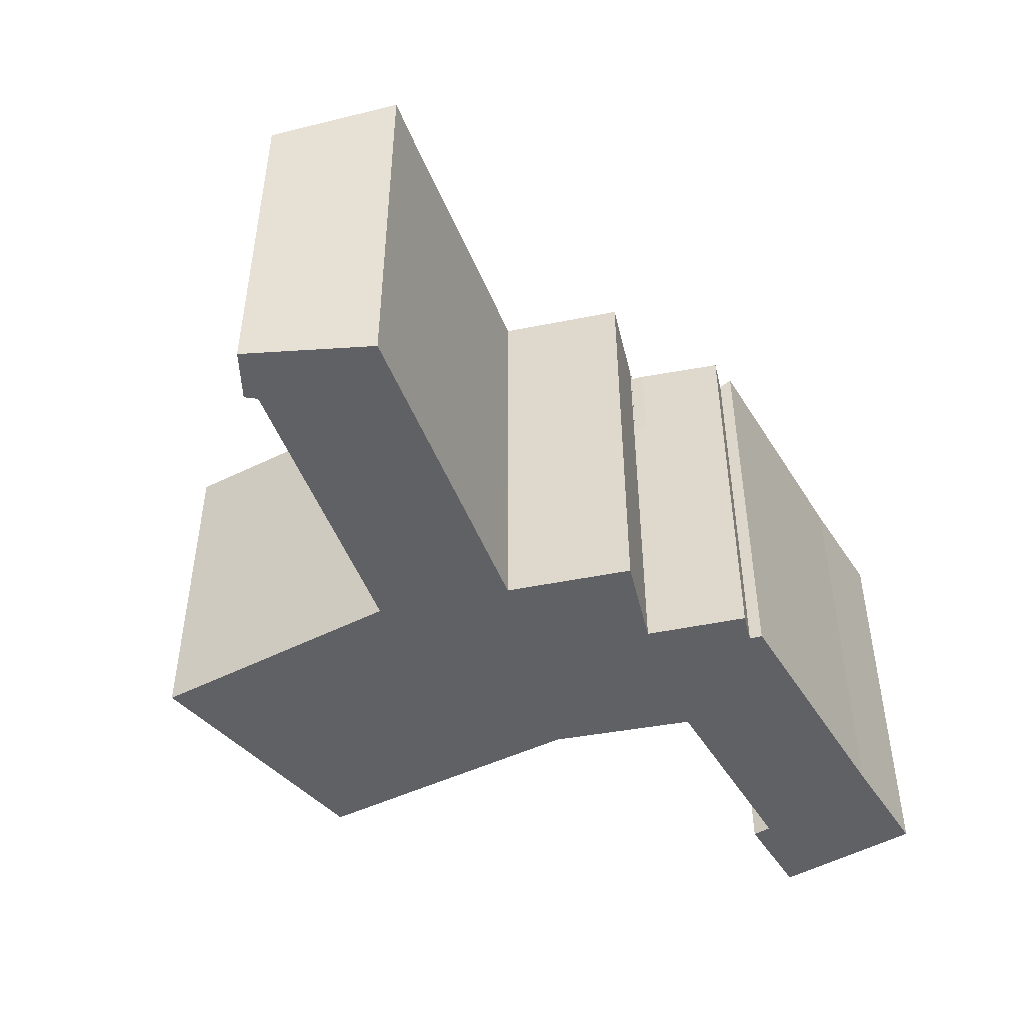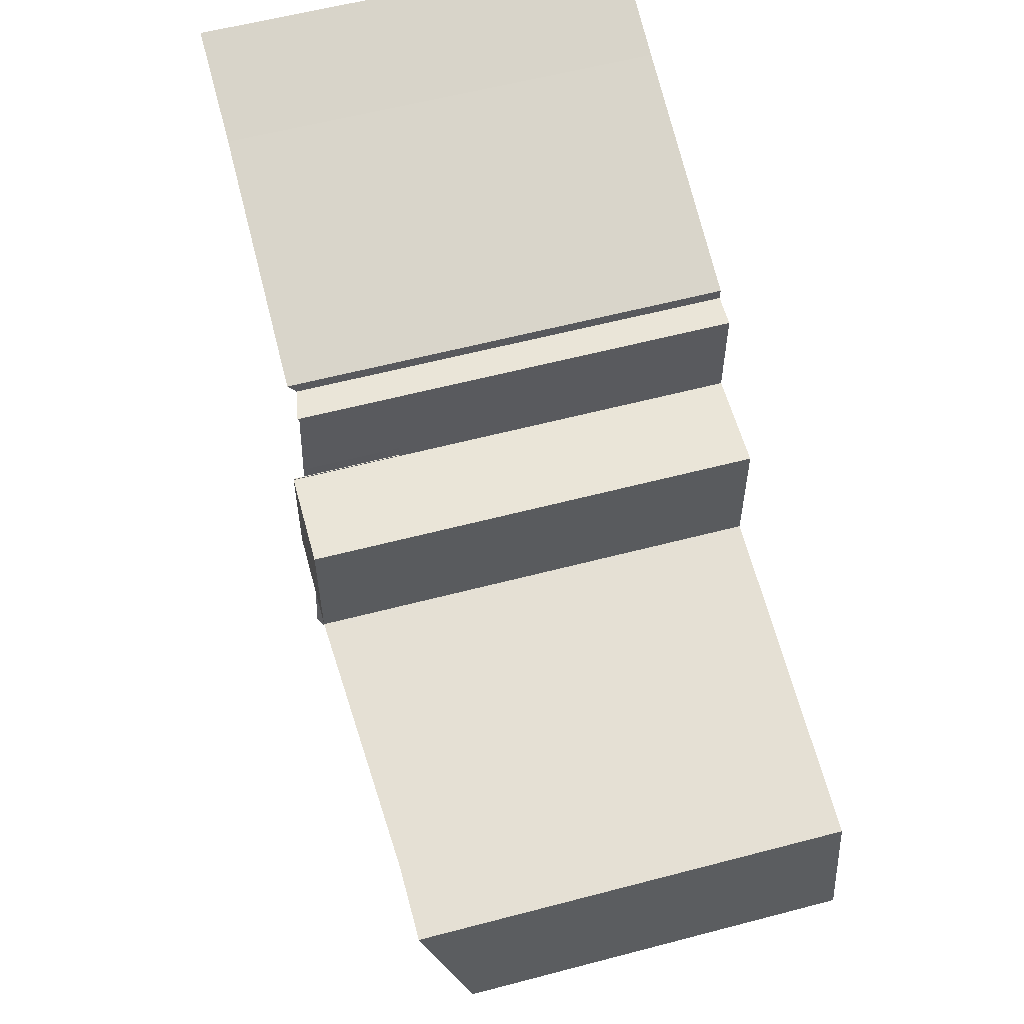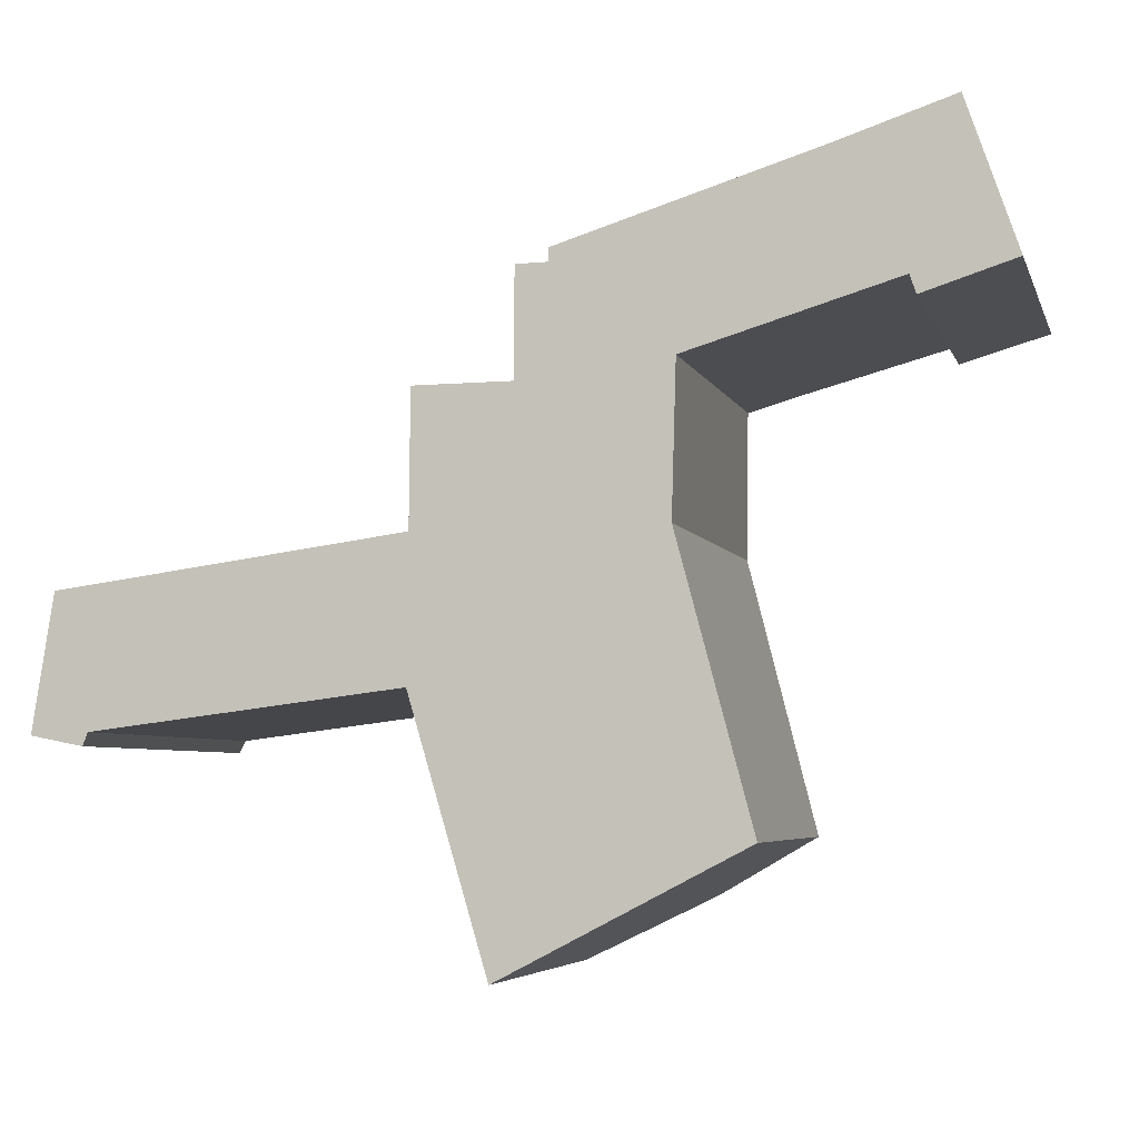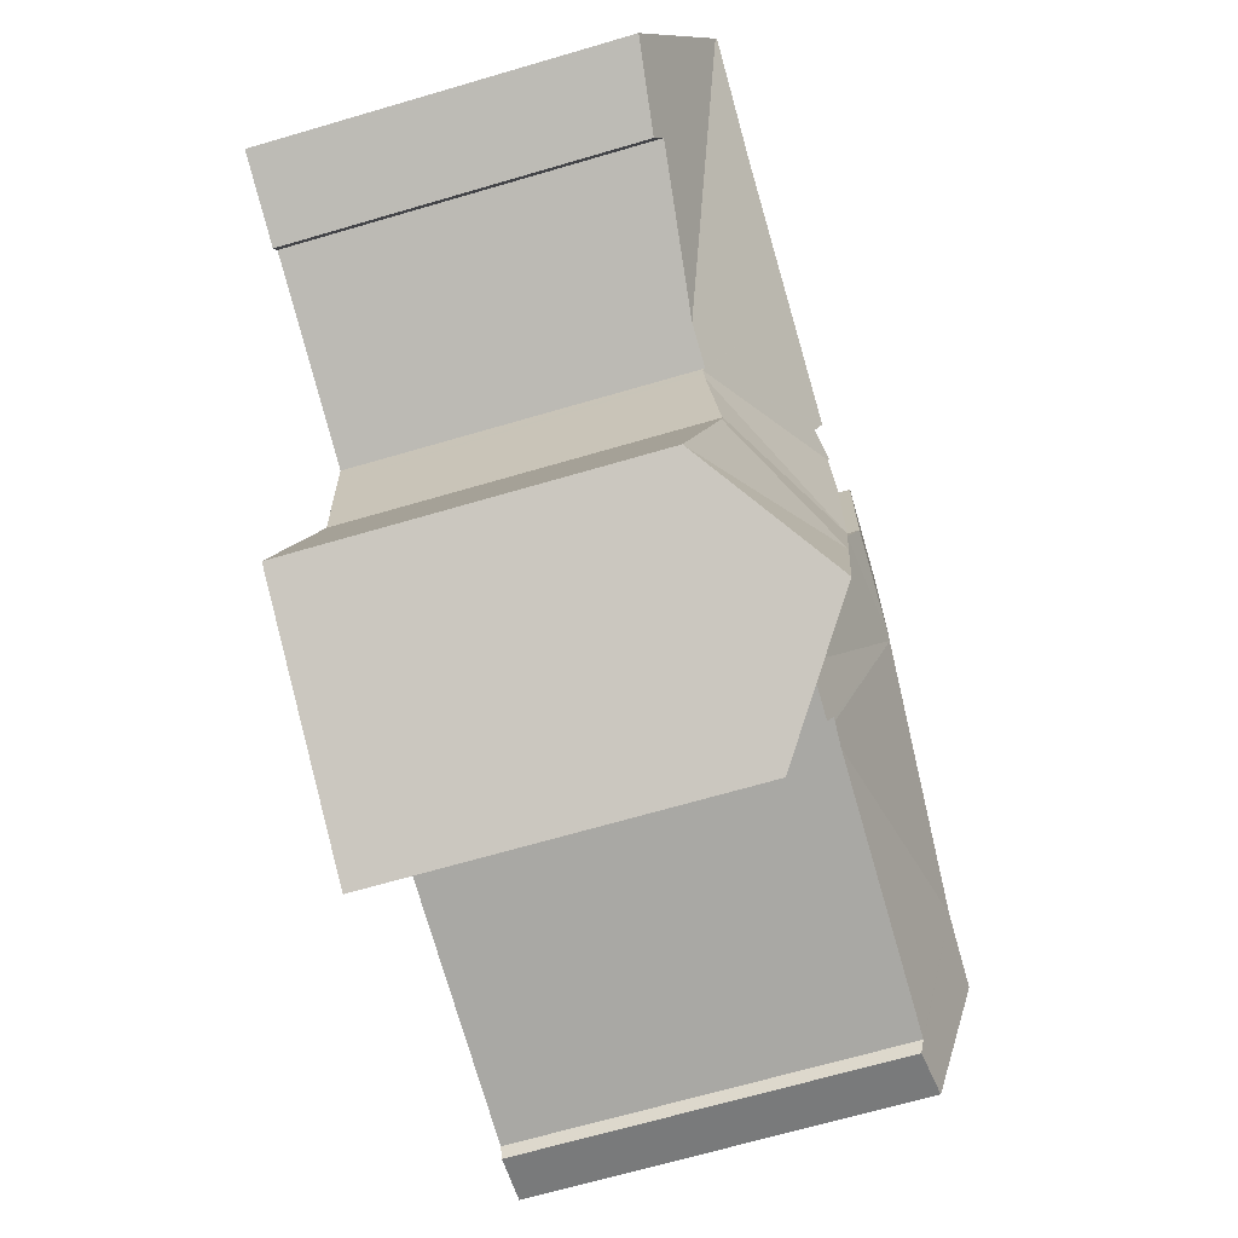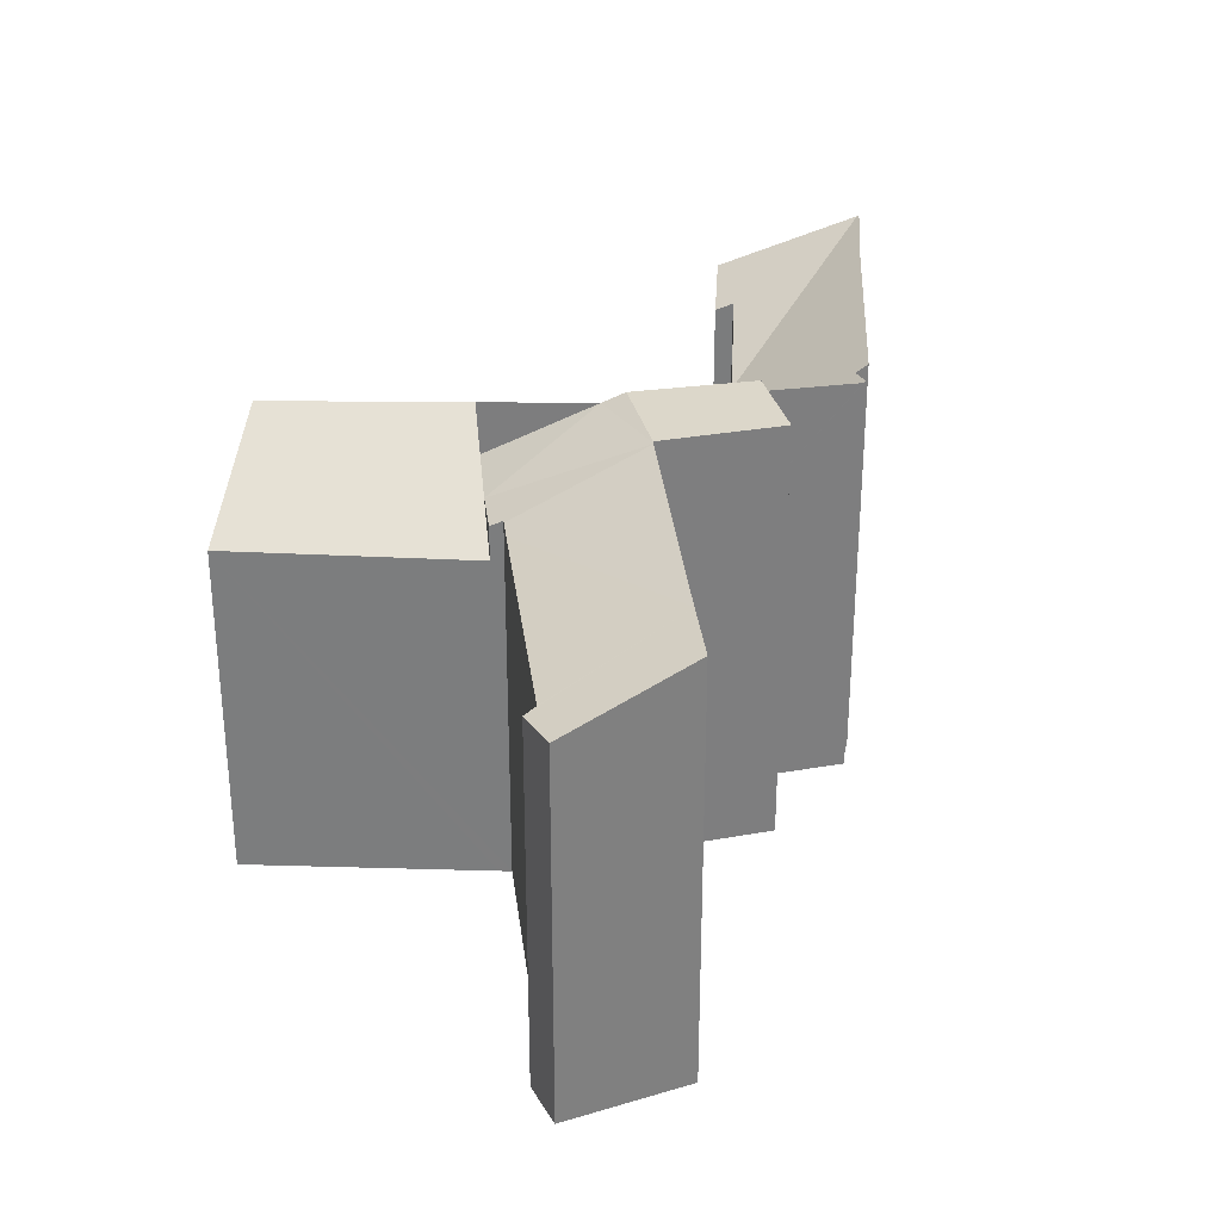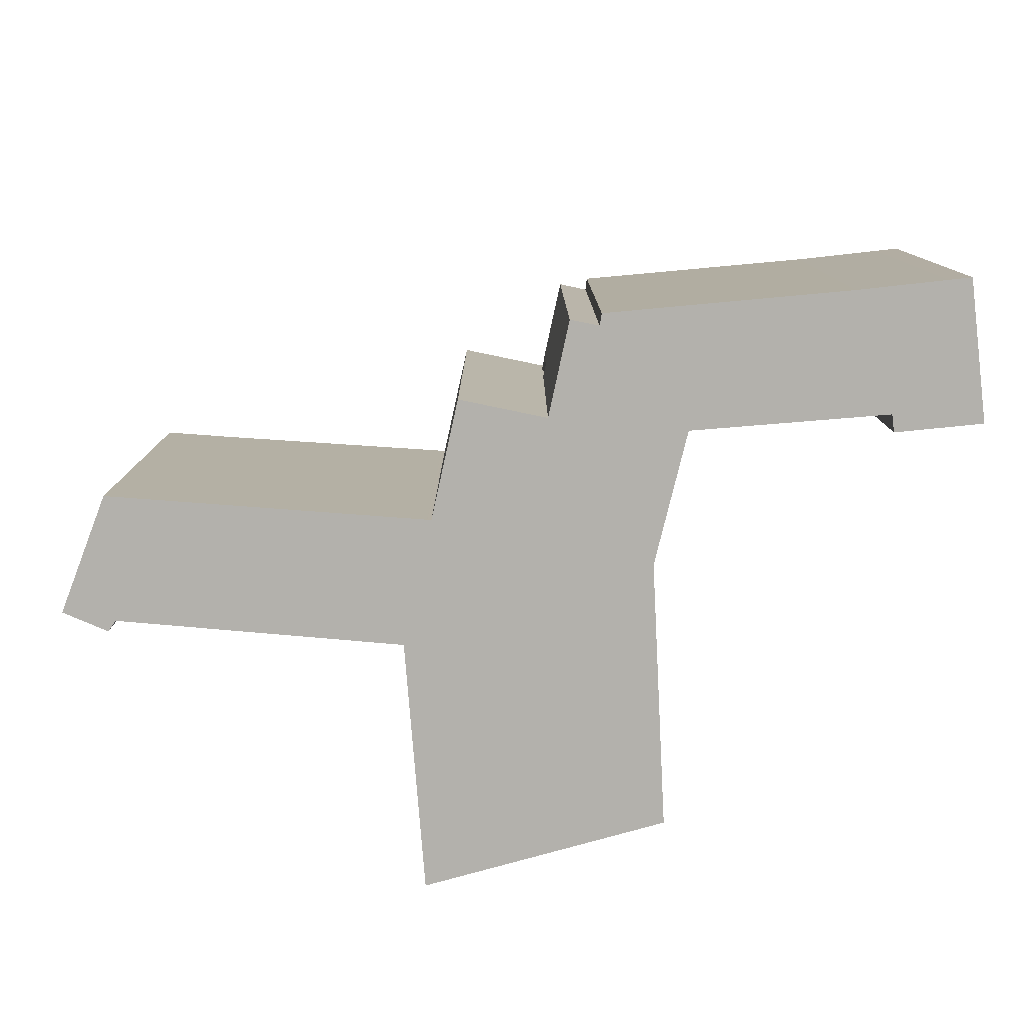
<metadata>
{"format":"obj","ext":"obj","renderer":"f3d","projection":"perspective","resolution":1024,"background":"white","views":[{"elev":-48.2,"azim":-76.8,"up":"+Y"},{"elev":58.6,"azim":-105.2,"up":"+Z"},{"elev":-5.1,"azim":14.3,"up":"+Z"},{"elev":-68.5,"azim":106.3,"up":"+Z"},{"elev":30.7,"azim":-104.1,"up":"+Y"},{"elev":-79.1,"azim":-12.0,"up":"+Y"}]}
</metadata>
<code>
v  22.31 27.71 19.01
v  22.3 -1.104e-15 18.03
v  22.31 -1.164e-15 19.01
v  22.3 27.71 18.03
v  36.9 -1.738e-15 28.39
v  30.91 27.07 26.53
v  30.91 -1.625e-15 26.53
v  45.48 -1.901e-15 31.05
v  36.9 27.05 28.39
v  45.48 27.01 31.05
v  38.16 22.02 6.316
v  30.86 27.01 2.754
v  37.33 22.29 9.439
v  38.81 21.8 3.892
v  41.36 20.98 -5.846
v  41.4 20.96 -5.828
v  28.2 -1.559e-15 25.46
v  28.19 20.96 19.94
v  28.19 20.96 19.11
v  28.2 26.94 25.46
v  28.2 26.84 25.31
v  28.19 27.01 19.94
v  28.19 -1.17e-15 19.11
v  28.19 27.71 19.04
v  28.19 -1.166e-15 19.04
v  28.19 -1.221e-15 19.94
v  28.2 -1.55e-15 25.31
v  28.19 27.71 19.11
v  30.86 23.56 2.754
v  25.68 23.56 2.113
v  29.01 27.01 9.711
v  5.843 -5.364e-16 8.76
v  1.295 26.83 8.143
v  1.295 -4.986e-16 8.143
v  5.843 26.85 8.76
v  21.96 -6.704e-16 10.95
v  21.96 27.69 10.95
v  21.98 -6.706e-16 10.95
v  21.98 27.69 10.95
v  22.12 -6.717e-16 10.97
v  22.12 27.69 10.97
v  22.24 -6.727e-16 10.99
v  22.24 27.7 10.99
v  28.23 27.01 19.11
v  28.23 20.96 19.11
v  28.23 27.71 19.11
v  37.96 21.66 20.34
v  37.16 -1.231e-15 20.1
v  37.16 21.67 20.1
v  39.73 21.64 20.87
v  47.63 22.62 23.23
v  37.96 -1.245e-15 20.34
v  47.63 -1.423e-15 23.23
v  39.73 -1.278e-15 20.87
v  22.37 21.36 1.704
v  22.37 23.56 1.704
v  21.91 23.92 2.454
v  20.49 23.85 2.277
v  0 23.95 1.466e-15
v  3.161 3.815e-17 -0.623
v  0 0 0
v  3.161 23.58 -0.623
v  49.63 -1.459e-15 23.83
v  49.63 22.87 23.83
v  22.24 -6.738e-16 11
v  22.24 27.71 11
v  22.14 -1.52e-16 2.482
v  21.91 -1.503e-16 2.454
v  20.49 -1.394e-16 2.277
v  3.474 -1.053e-17 0.172
v  51.03 -2.013e-15 32.88
v  37.15 -1.216e-15 19.86
v  37.13 -1.18e-15 19.27
v  37.11 -1.129e-15 18.43
v  36.9 -6.904e-16 11.28
v  30.1 -1.609e-15 26.28
v  30.1 -1.603e-15 26.18
v  30.14 -1.561e-15 25.49
v  36.89 -6.78e-16 11.07
v  36.92 -6.714e-16 10.96
v  37.33 -5.78e-16 9.439
v  38.16 -3.867e-16 6.316
v  38.81 -2.383e-16 3.892
v  41.4 3.569e-16 -5.828
v  41.36 3.58e-16 -5.846
v  34.16 5.882e-16 -9.606
v  25.72 -1.165e-15 19.02
v  22.93 -1.164e-15 19.01
v  26.85 8.217e-16 -13.42
v  23.21 6.809e-17 -1.112
v  22.42 -9.467e-17 1.546
v  22.37 -1.043e-16 1.704
v  52.52 -2.037e-15 33.27
v  52.48 -2.043e-15 33.36
v  52.52 -2.036e-15 33.24
v  55.52 -1.499e-15 24.48
v  50.01 -1.391e-15 22.72
v  28.63 27.71 11.12
v  22.93 27.71 19.01
v  25.72 27.71 19.02
v  52.48 27.08 33.36
v  52.52 27.01 33.27
v  52.52 26.99 33.24
v  55.52 23.11 24.48
v  30.1 27.01 26.18
v  30.1 27.08 26.28
v  30.14 26.56 25.49
v  22.14 23.92 2.482
v  22.42 21.36 1.546
v  23.21 21.41 -1.112
v  26.85 21.65 -13.42
v  28.63 27.01 11.12
v  37.11 21.59 18.43
v  36.9 22.25 11.28
v  50.01 22.38 22.72
v  34.16 27.01 -9.606
v  51.03 27.06 32.88
v  36.89 22.29 11.07
v  37.13 21.55 19.27
v  37.15 21.52 19.86
v  36.92 22.29 10.96
v  3.474 23.85 0.172
g defaultobject
f 1 2 3
f 2 1 4
f 5 6 7
f 6 5 8
f 6 8 9
f 9 8 10
f 11 12 13
f 12 11 14
f 12 14 15
f 15 14 16
f 17 18 19
f 18 17 20
f 18 20 21
f 18 21 22
f 23 24 25
f 24 23 19
f 19 23 26
f 19 26 27
f 19 27 17
f 24 19 28
f 29 30 31
f 32 33 34
f 33 32 35
f 35 32 36
f 35 36 37
f 37 36 38
f 37 38 39
f 39 38 40
f 39 40 41
f 41 40 42
f 41 42 43
f 44 19 45
f 19 44 28
f 28 44 46
f 47 48 49
f 48 47 50
f 48 50 51
f 48 51 52
f 52 51 53
f 52 53 54
f 30 55 56
f 57 35 37
f 35 57 58
f 59 60 61
f 60 59 62
f 51 63 53
f 63 51 64
f 29 31 12
f 65 43 42
f 43 65 2
f 43 2 4
f 43 4 66
f 33 61 34
f 61 33 59
f 32 67 36
f 67 32 68
f 68 32 69
f 69 32 70
f 70 32 34
f 70 34 61
f 70 61 60
f 8 63 71
f 63 8 53
f 53 8 5
f 53 5 54
f 54 5 7
f 54 7 52
f 52 7 48
f 48 7 72
f 72 7 73
f 73 7 74
f 74 7 75
f 75 7 76
f 75 76 77
f 75 77 78
f 75 78 17
f 75 17 79
f 79 17 80
f 80 17 81
f 81 17 82
f 82 17 83
f 83 17 27
f 83 27 26
f 83 26 84
f 84 26 85
f 85 26 86
f 86 26 23
f 86 23 25
f 86 25 87
f 86 87 88
f 86 88 3
f 86 3 2
f 86 2 65
f 86 65 89
f 89 65 42
f 89 42 40
f 89 40 38
f 89 38 36
f 89 36 90
f 90 36 67
f 90 67 91
f 91 67 92
f 71 93 94
f 93 71 95
f 95 71 96
f 96 71 97
f 97 71 63
f 4 98 66
f 98 4 1
f 98 1 99
f 98 99 100
f 98 100 24
f 98 24 46
f 46 24 28
f 93 101 94
f 101 93 102
f 102 93 95
f 102 95 103
f 103 95 96
f 103 96 104
f 99 3 88
f 3 99 1
f 22 45 18
f 45 22 44
f 105 76 106
f 76 105 107
f 76 107 78
f 76 78 77
f 6 76 7
f 76 6 106
f 56 67 108
f 67 56 55
f 67 55 109
f 67 109 110
f 67 110 111
f 67 111 92
f 92 111 91
f 91 111 90
f 90 111 89
f 112 113 114
f 41 30 39
f 30 41 31
f 115 96 97
f 96 115 104
f 115 64 104
f 103 51 50
f 51 103 64
f 64 103 104
f 15 111 116
f 111 15 89
f 89 15 16
f 89 16 85
f 85 16 84
f 89 85 86
f 117 8 71
f 8 117 10
f 114 79 118
f 79 114 113
f 79 113 75
f 75 113 74
f 74 113 119
f 74 119 120
f 74 120 73
f 73 120 49
f 73 49 48
f 73 48 72
f 118 112 114
f 112 118 31
f 31 118 121
f 31 121 13
f 31 13 12
f 58 70 122
f 70 58 57
f 70 57 108
f 70 108 69
f 69 108 67
f 69 67 68
f 62 70 60
f 70 62 122
f 30 109 55
f 109 30 110
f 110 30 12
f 110 12 111
f 111 12 116
f 39 57 37
f 57 39 108
f 108 39 30
f 108 30 56
f 35 59 33
f 59 35 62
f 62 35 122
f 122 35 58
f 98 112 31
f 24 87 25
f 87 24 100
f 120 22 21
f 22 120 44
f 44 120 112
f 112 120 113
f 113 120 119
f 80 118 79
f 118 80 121
f 121 80 81
f 121 81 13
f 13 81 82
f 13 82 11
f 11 82 83
f 11 83 14
f 14 83 84
f 14 84 16
f 64 97 63
f 97 64 115
f 116 12 15
f 98 44 112
f 44 98 46
f 43 31 41
f 31 43 66
f 31 66 98
f 101 71 94
f 71 101 117
f 107 17 78
f 17 107 20
f 20 120 21
f 120 20 107
f 120 107 105
f 120 105 106
f 120 106 6
f 120 6 9
f 120 9 49
f 49 9 47
f 47 9 50
f 50 9 10
f 50 10 103
f 103 10 117
f 103 117 101
f 103 101 102
f 100 88 87
f 88 100 99
f 12 30 29

</code>
